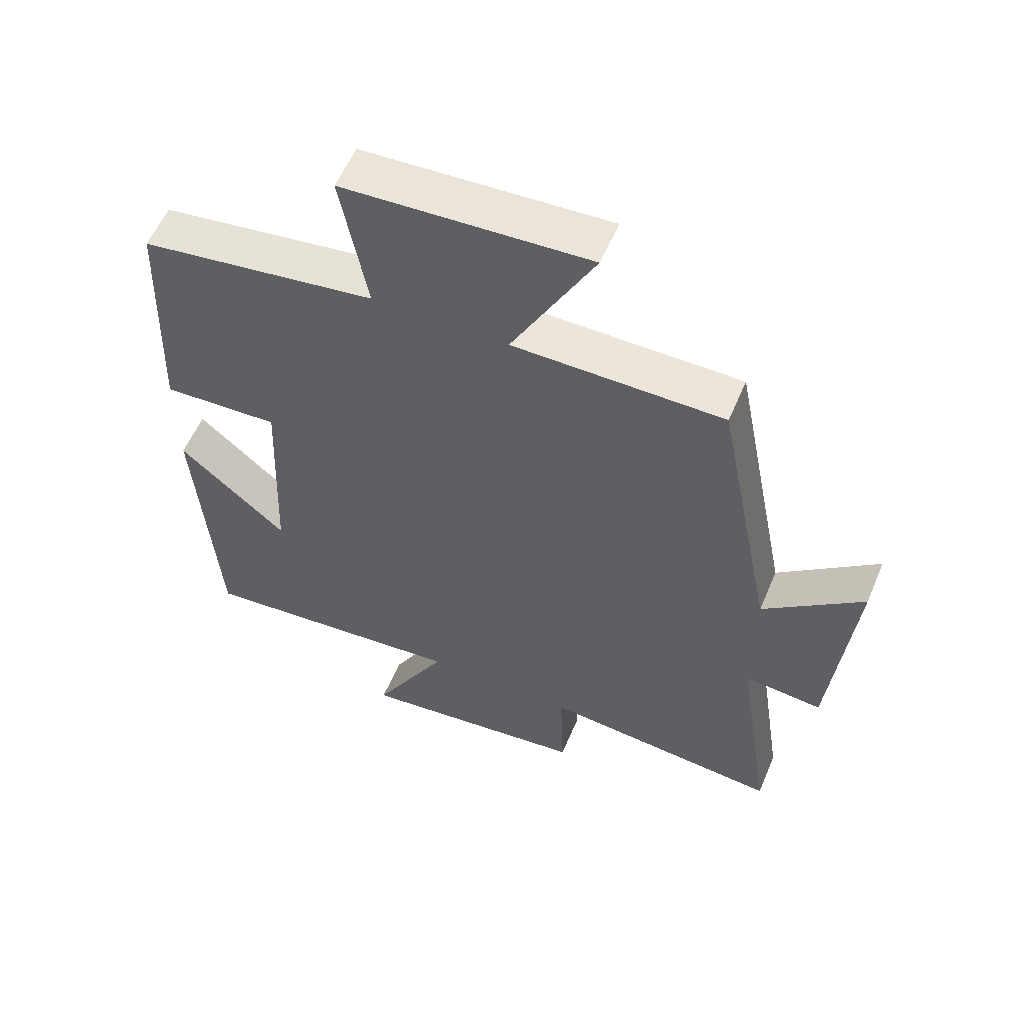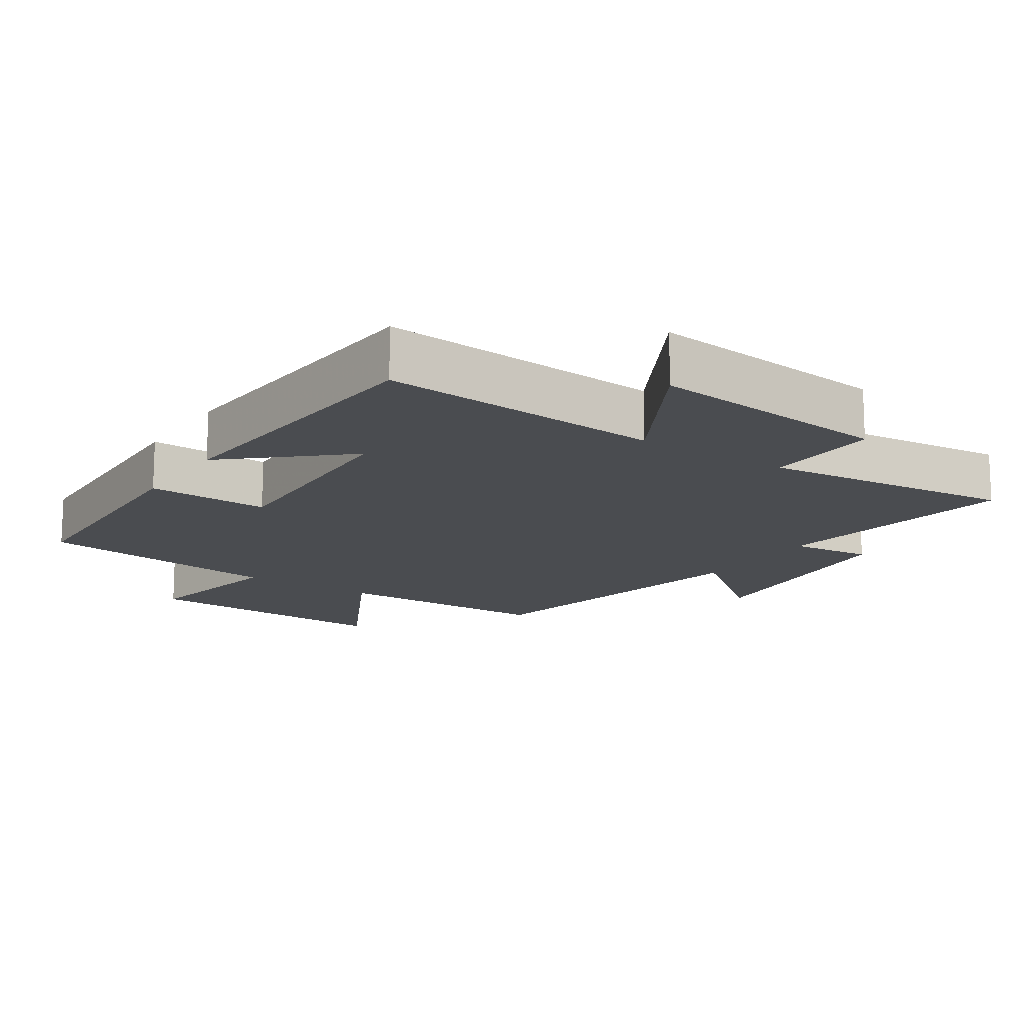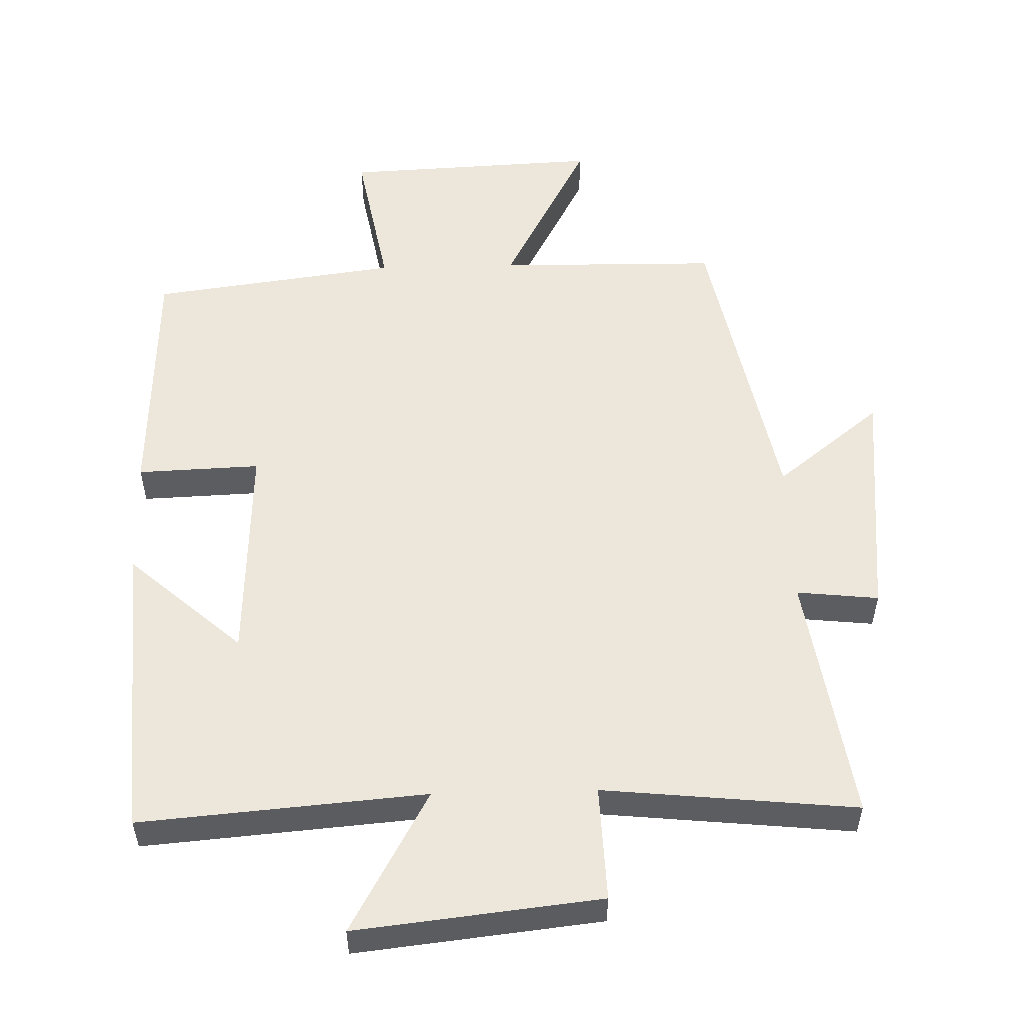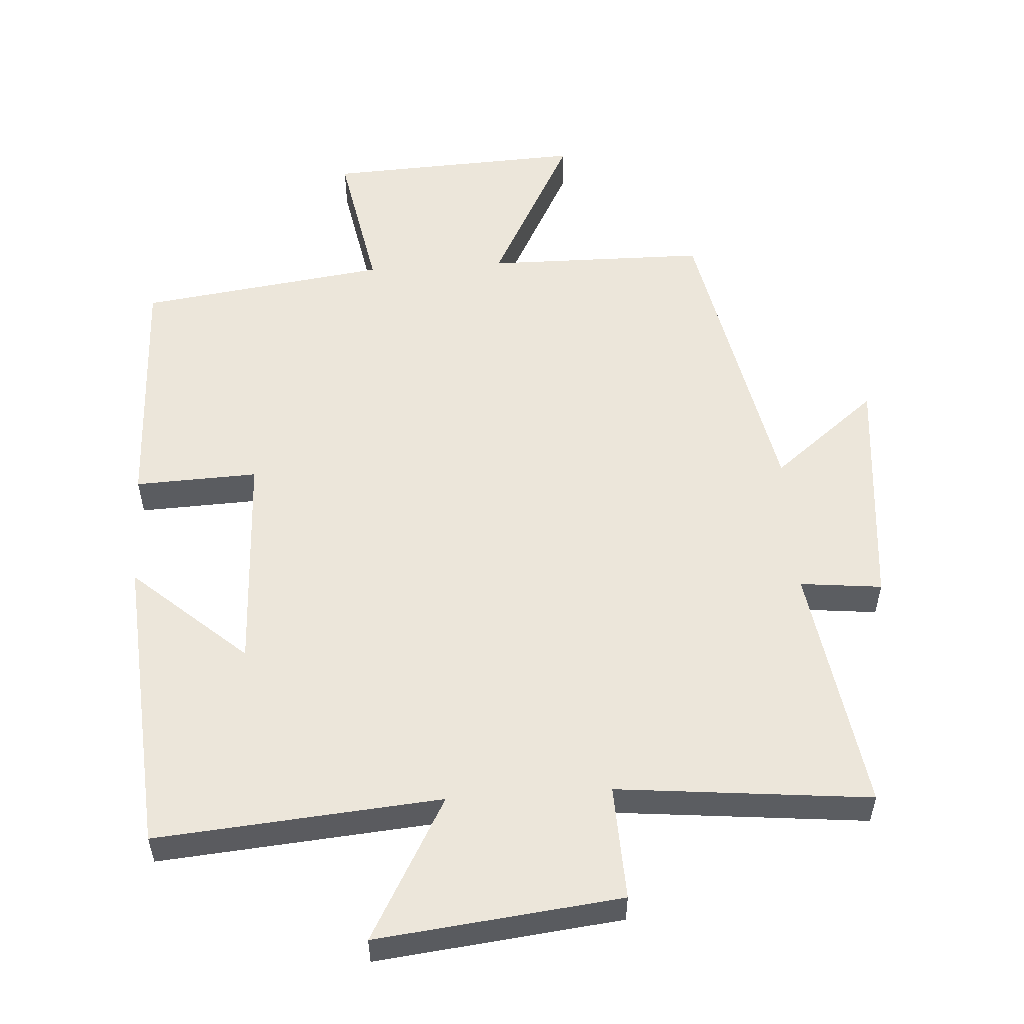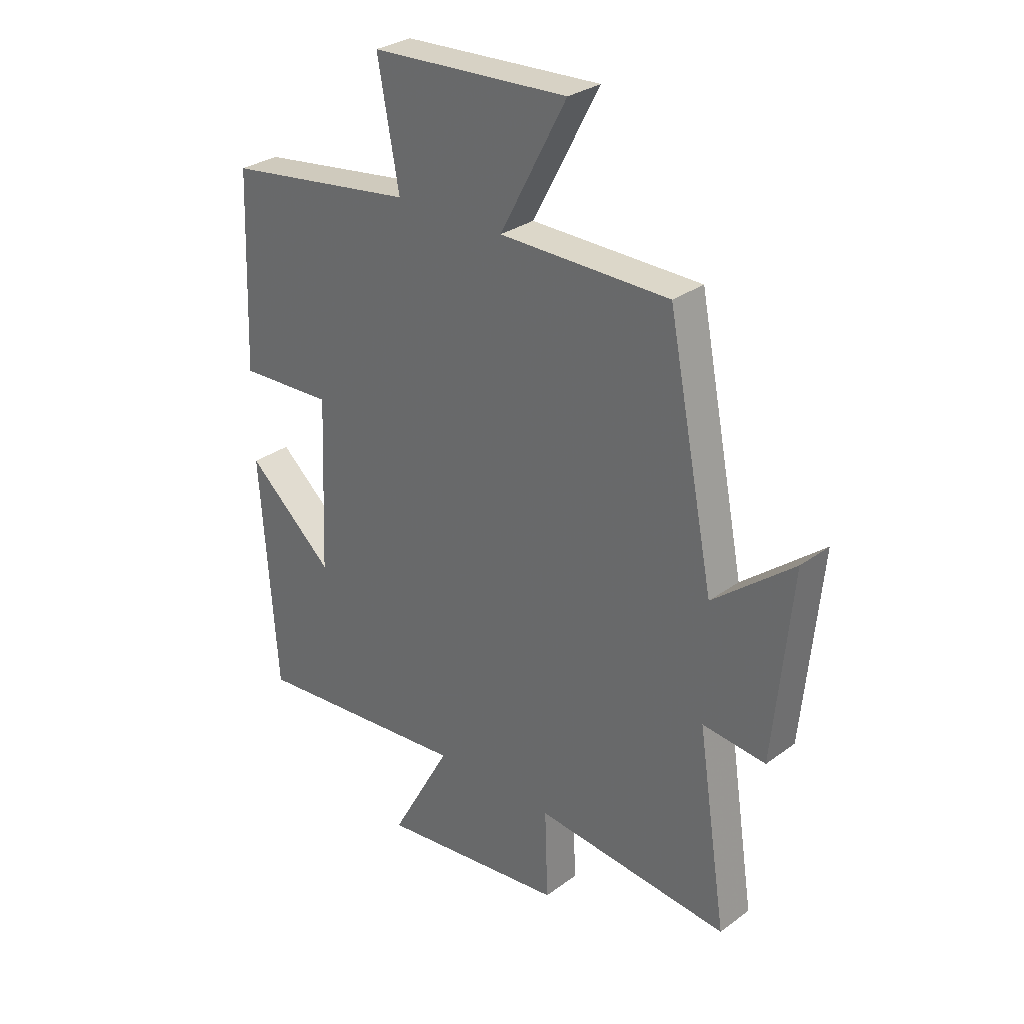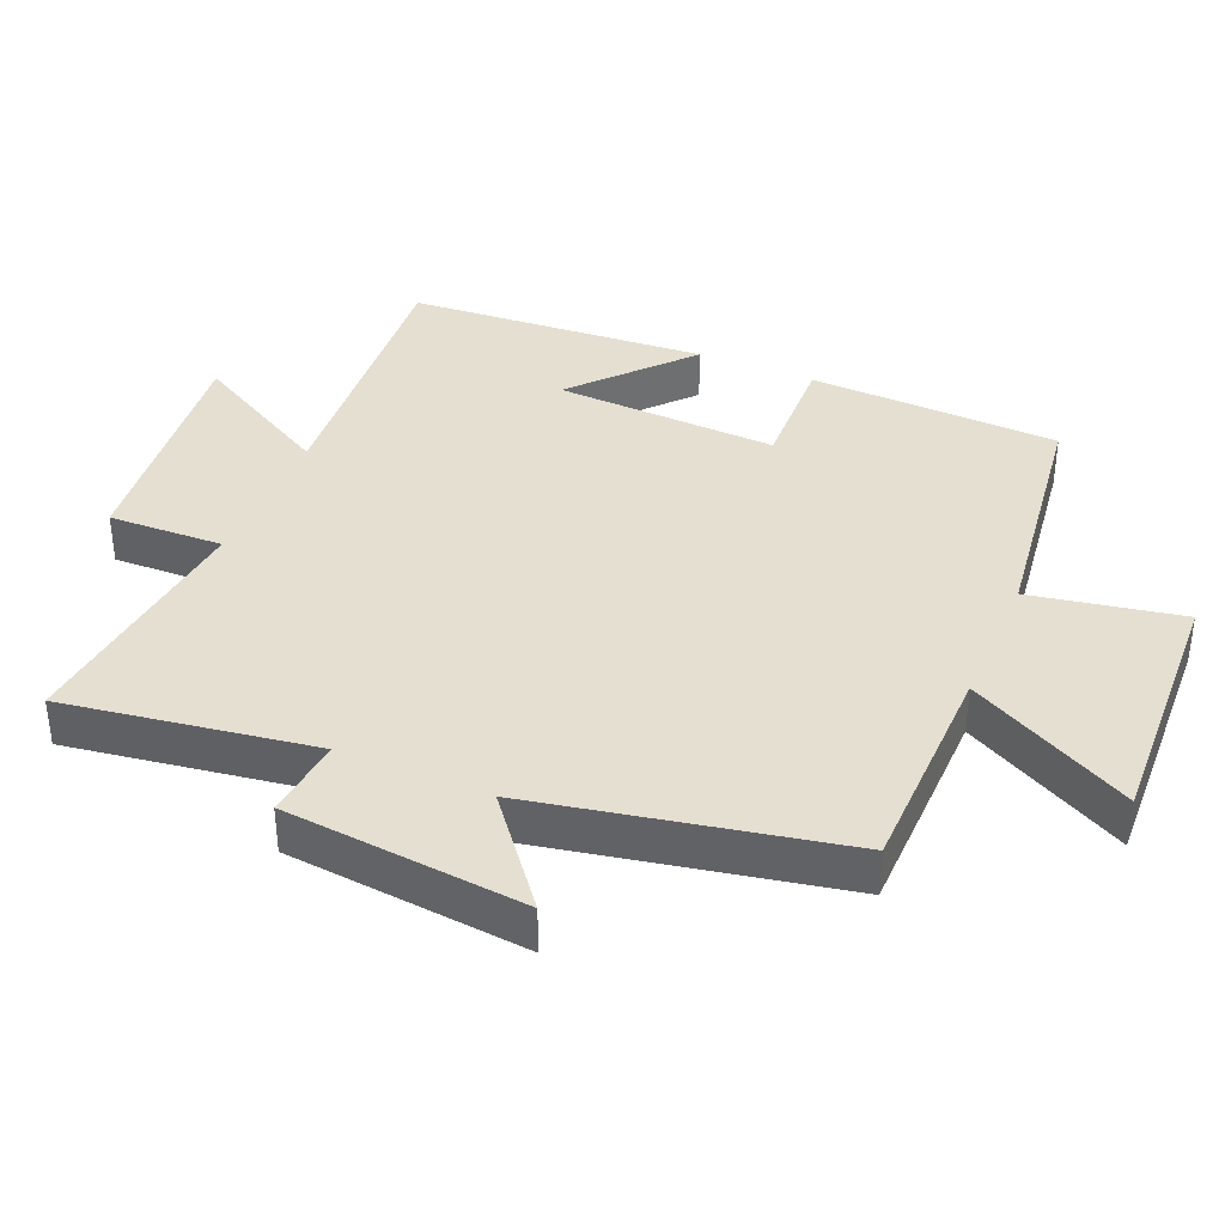
<metadata>
{"format":"obj","ext":"obj","renderer":"f3d","projection":"perspective","resolution":1024,"background":"white","views":[{"elev":57.2,"azim":-157.3,"up":"+Z"},{"elev":-15.0,"azim":146.5,"up":"+Y"},{"elev":53.8,"azim":178.5,"up":"+Y"},{"elev":54.5,"azim":176.2,"up":"+Y"},{"elev":29.7,"azim":-136.9,"up":"+Z"},{"elev":37.5,"azim":-66.9,"up":"+Y"}]}
</metadata>
<code>
v 0.486 0.07 0.451
v 0.5 0.07 0.082
v 0.32 0.07 0.089
v 0.334 0.07 -0.239
v 0.5 0.07 -0.092
v 0.469 0.07 -0.535
v 0.051 0.07 -0.5
v 0.167 0.07 -0.709
v -0.191 0.07 -0.669
v -0.185 0.07 -0.5
v -0.556 0.07 -0.538
v -0.5 0.07 -0.171
v -0.62 0.07 -0.184
v -0.654 0.07 0.17
v -0.5 0.07 0.047
v -0.411 0.07 0.496
v -0.087 0.07 0.5
v -0.214 0.07 0.74
v 0.164 0.07 0.722
v 0.123 0.07 0.5
v 0.486 0 0.451
v 0.5 0 0.082
v 0.32 0 0.089
v 0.334 0 -0.239
v 0.5 0 -0.092
v 0.469 0 -0.535
v 0.051 0 -0.5
v 0.167 0 -0.709
v -0.191 0 -0.669
v -0.185 0 -0.5
v -0.556 0 -0.538
v -0.5 0 -0.171
v -0.62 0 -0.184
v -0.654 0 0.17
v -0.5 0 0.047
v -0.411 0 0.496
v -0.087 0 0.5
v -0.214 0 0.74
v 0.164 0 0.722
v 0.123 0 0.5
f 17 18 19 20
f 17 20 1
f 16 17 1
f 15 16 1
f 12 13 14 15
f 12 15 1
f 10 11 12 1
f 7 8 9 10
f 4 5 6 7
f 3 4 7 10
f 1 2 3
f 1 3 10
f 40 39 38 37
f 21 40 37
f 21 37 36
f 21 36 35
f 35 34 33 32
f 21 35 32
f 21 32 31 30
f 30 29 28 27
f 27 26 25 24
f 30 27 24 23
f 23 22 21
f 30 23 21
f 1 21 22 2
f 2 22 23 3
f 3 23 24 4
f 4 24 25 5
f 5 25 26 6
f 6 26 27 7
f 7 27 28 8
f 8 28 29 9
f 9 29 30 10
f 10 30 31 11
f 11 31 32 12
f 12 32 33 13
f 13 33 34 14
f 14 34 35 15
f 15 35 36 16
f 16 36 37 17
f 17 37 38 18
f 18 38 39 19
f 19 39 40 20
f 20 40 21 1

</code>
